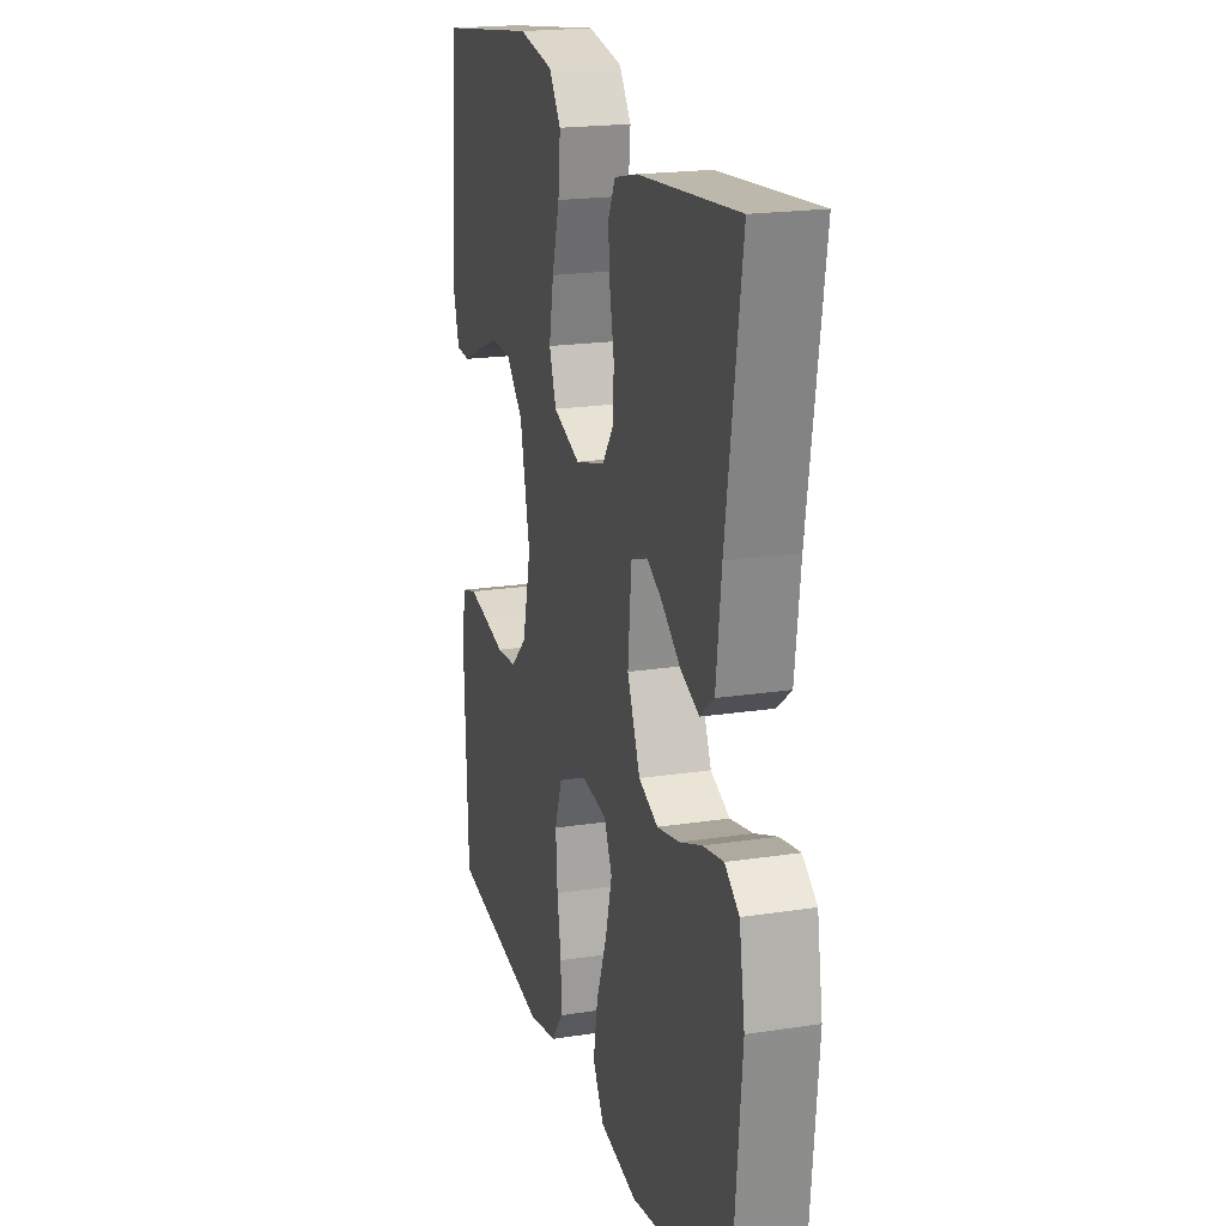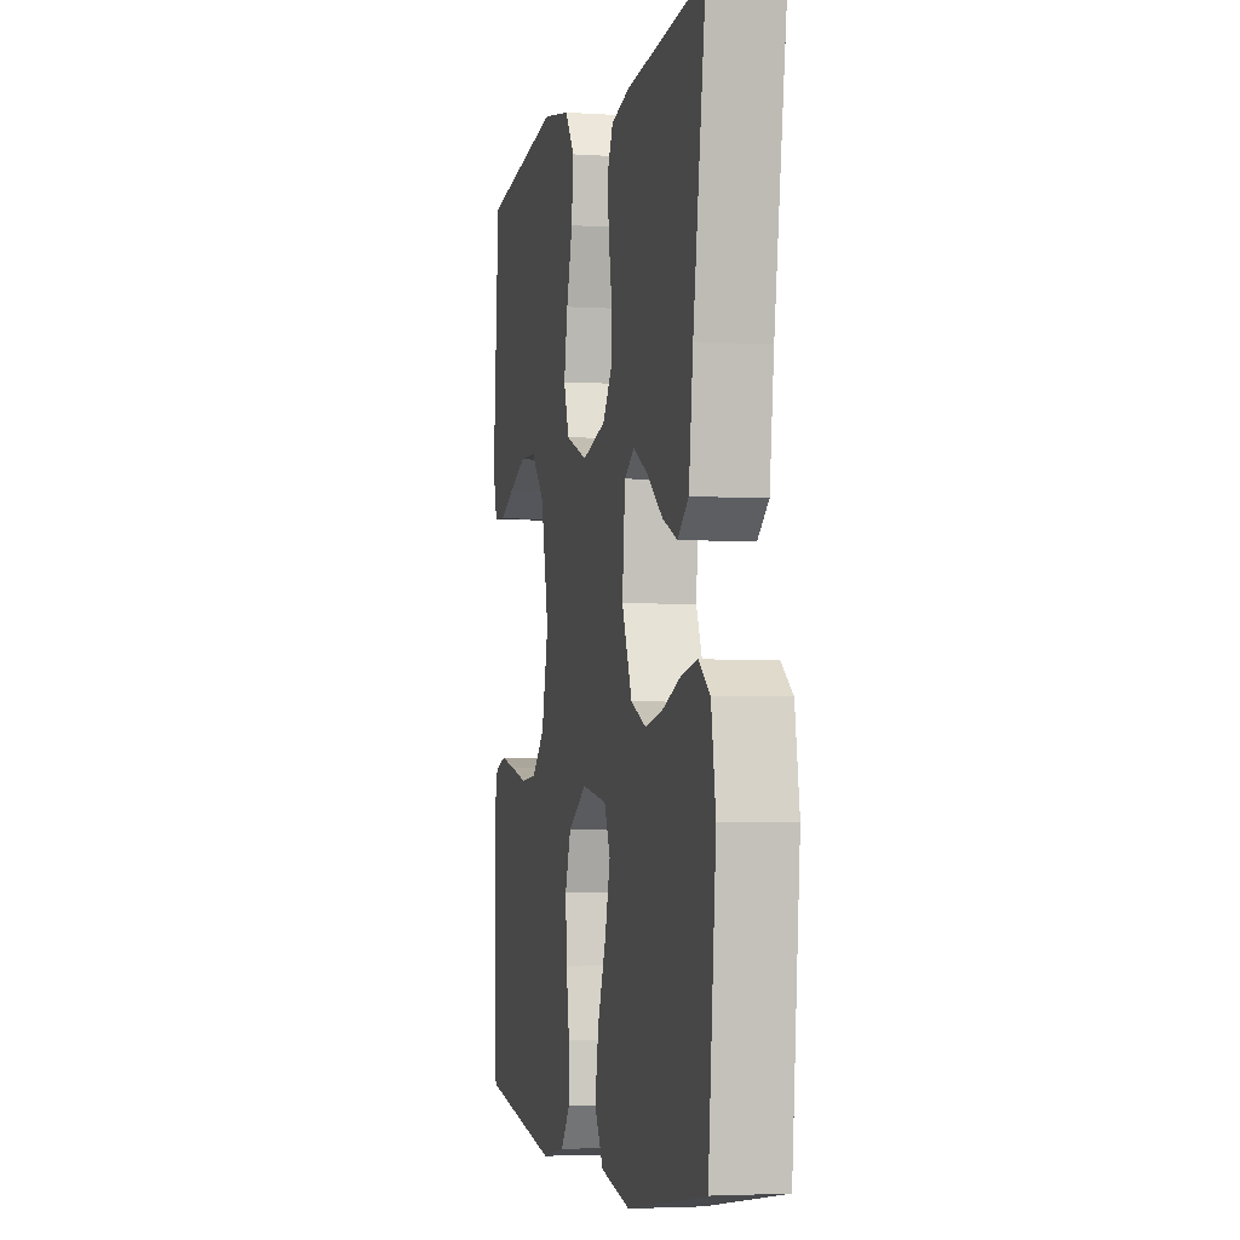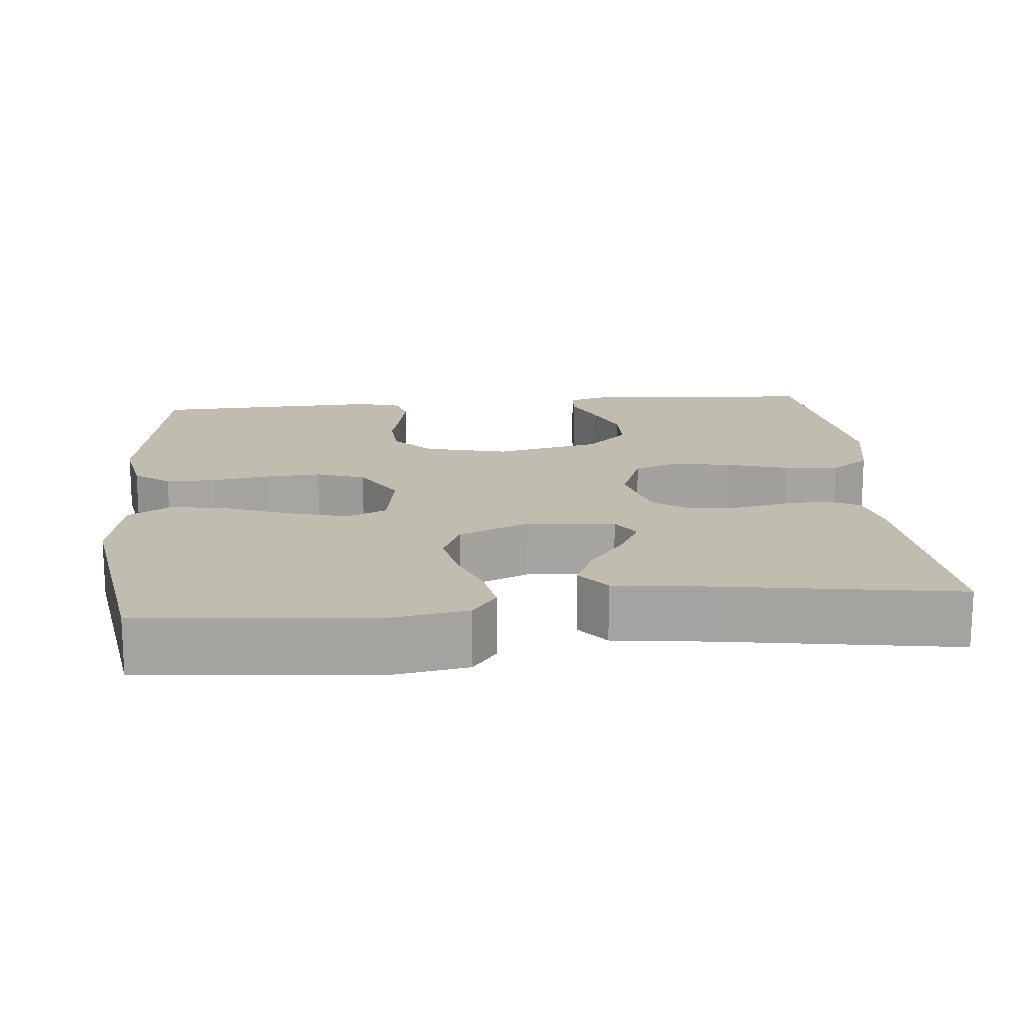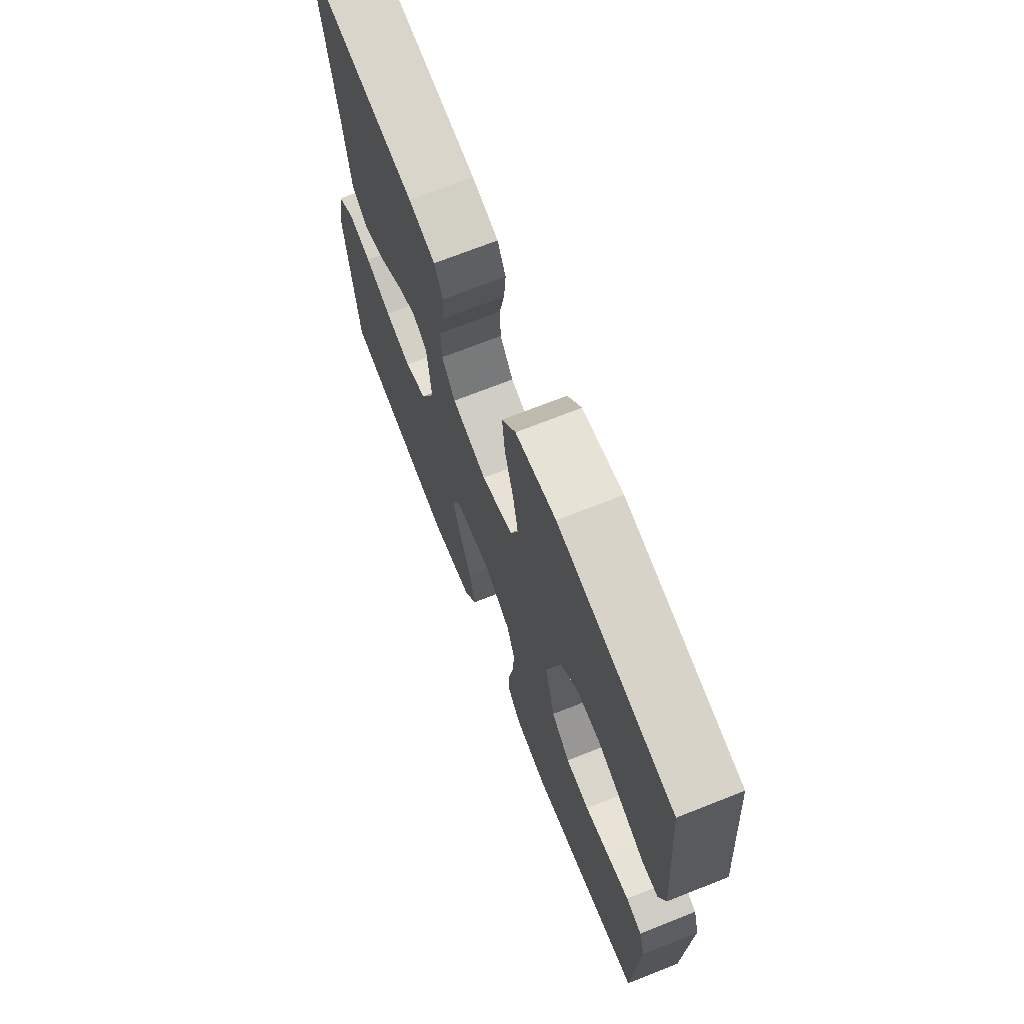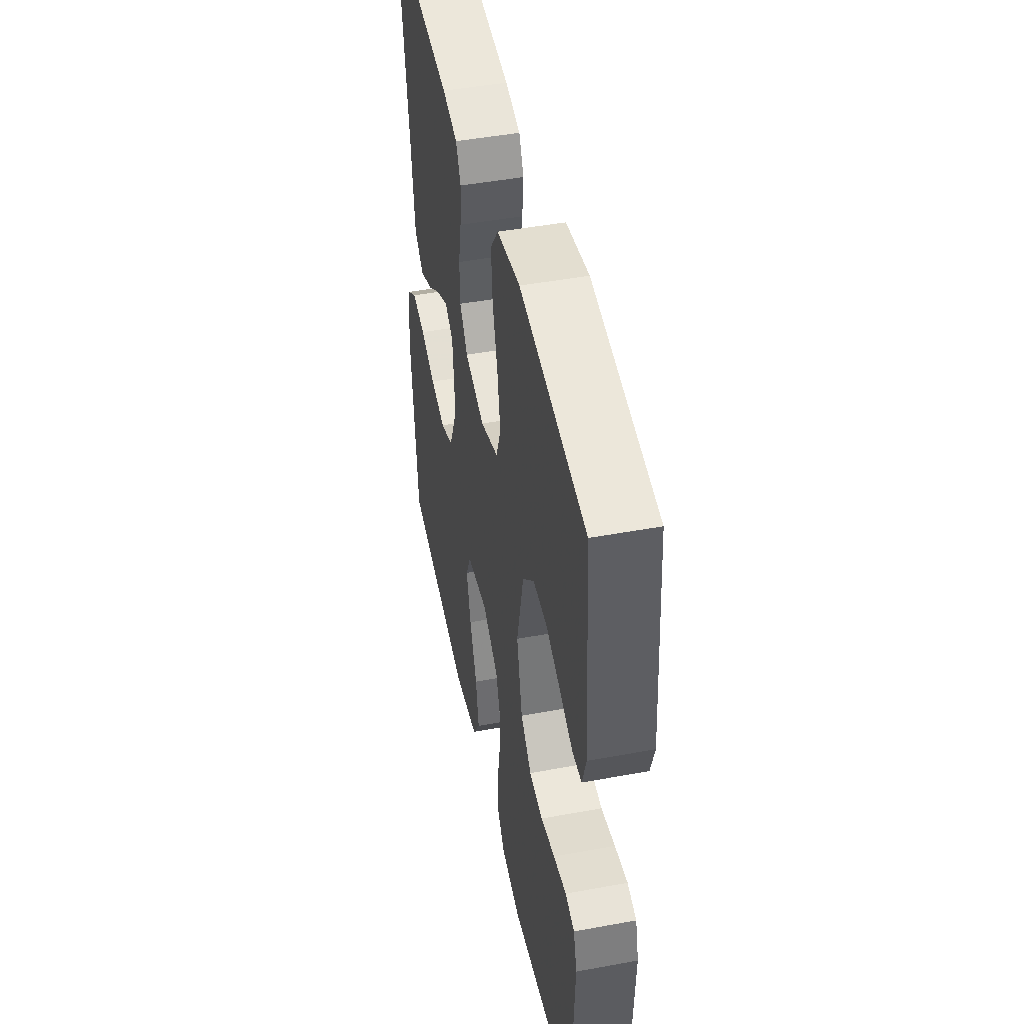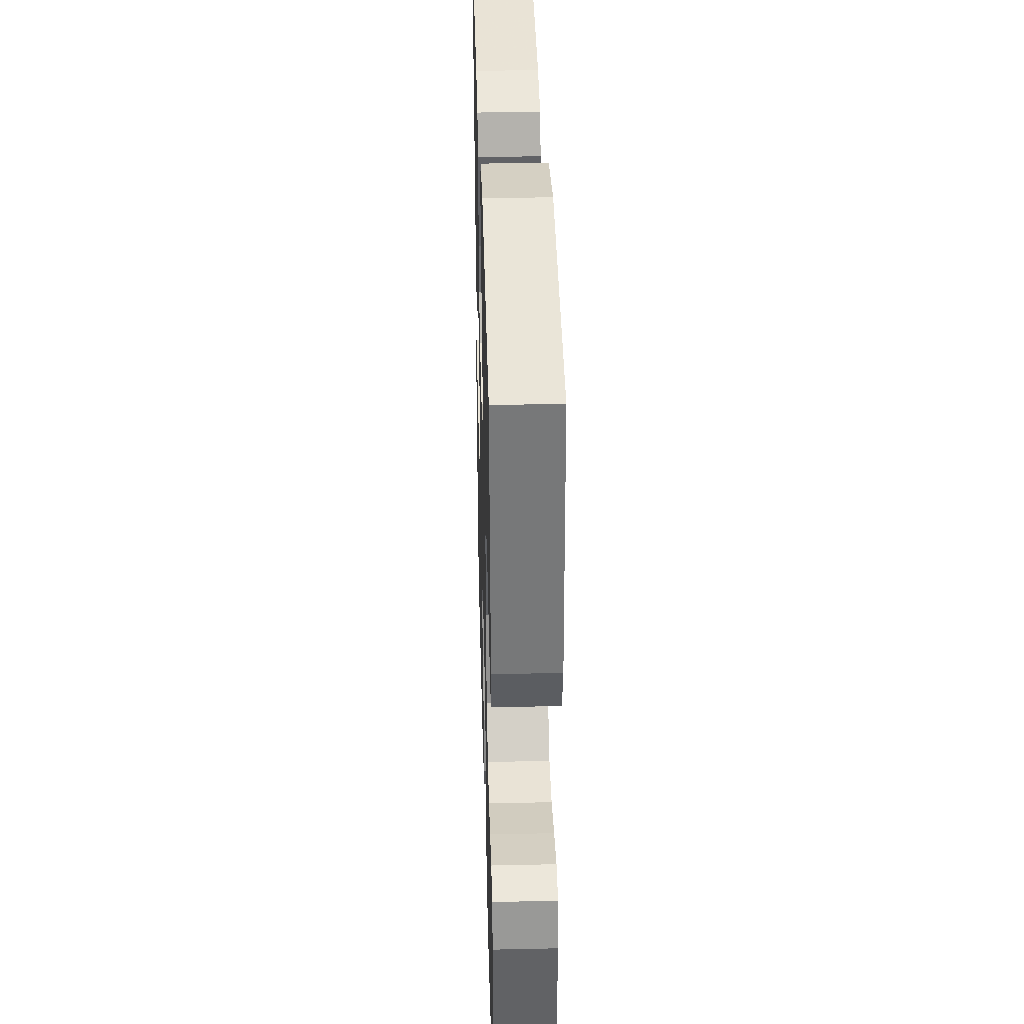
<metadata>
{"format":"obj","ext":"obj","renderer":"f3d","projection":"perspective","resolution":1024,"background":"white","views":[{"elev":19.7,"azim":-106.0,"up":"+Z"},{"elev":-3.6,"azim":-102.2,"up":"+Z"},{"elev":16.6,"azim":-95.3,"up":"+Y"},{"elev":70.5,"azim":68.4,"up":"+Z"},{"elev":47.2,"azim":78.2,"up":"+Z"},{"elev":37.3,"azim":88.4,"up":"+Z"}]}
</metadata>
<code>
v 0.5 0.07 0.5
v 0.524 0.07 0.2
v 0.507 0.07 0.142
v 0.465 0.07 0.139
v 0.406 0.07 0.165
v 0.339 0.07 0.192
v 0.276 0.07 0.191
v 0.224 0.07 0.136
v 0.194 0.07 0
v 0.22 0.07 -0.108
v 0.269 0.07 -0.154
v 0.331 0.07 -0.159
v 0.395 0.07 -0.144
v 0.454 0.07 -0.132
v 0.496 0.07 -0.144
v 0.512 0.07 -0.2
v 0.5 0.07 -0.5
v 0.2 0.07 -0.547
v 0.111 0.07 -0.53
v 0.076 0.07 -0.484
v 0.076 0.07 -0.419
v 0.088 0.07 -0.346
v 0.093 0.07 -0.273
v 0.071 0.07 -0.21
v 0 0.07 -0.167
v -0.096 0.07 -0.183
v -0.119 0.07 -0.235
v -0.099 0.07 -0.31
v -0.067 0.07 -0.394
v -0.053 0.07 -0.471
v -0.087 0.07 -0.527
v -0.2 0.07 -0.549
v -0.5 0.07 -0.5
v -0.529 0.07 -0.2
v -0.512 0.07 -0.098
v -0.469 0.07 -0.066
v -0.408 0.07 -0.077
v -0.34 0.07 -0.103
v -0.272 0.07 -0.117
v -0.214 0.07 -0.092
v -0.175 0.07 0
v -0.186 0.07 0.114
v -0.224 0.07 0.138
v -0.278 0.07 0.109
v -0.339 0.07 0.063
v -0.395 0.07 0.039
v -0.437 0.07 0.072
v -0.453 0.07 0.2
v -0.5 0.07 0.5
v -0.2 0.07 0.474
v -0.131 0.07 0.458
v -0.109 0.07 0.414
v -0.114 0.07 0.354
v -0.127 0.07 0.288
v -0.125 0.07 0.226
v -0.09 0.07 0.178
v 0 0.07 0.154
v 0.082 0.07 0.185
v 0.103 0.07 0.244
v 0.089 0.07 0.319
v 0.066 0.07 0.398
v 0.059 0.07 0.469
v 0.095 0.07 0.52
v 0.2 0.07 0.54
v 0.5 0 0.5
v 0.524 0 0.2
v 0.507 0 0.142
v 0.465 0 0.139
v 0.406 0 0.165
v 0.339 0 0.192
v 0.276 0 0.191
v 0.224 0 0.136
v 0.194 0 0
v 0.22 0 -0.108
v 0.269 0 -0.154
v 0.331 0 -0.159
v 0.395 0 -0.144
v 0.454 0 -0.132
v 0.496 0 -0.144
v 0.512 0 -0.2
v 0.5 0 -0.5
v 0.2 0 -0.547
v 0.111 0 -0.53
v 0.076 0 -0.484
v 0.076 0 -0.419
v 0.088 0 -0.346
v 0.093 0 -0.273
v 0.071 0 -0.21
v 0 0 -0.167
v -0.096 0 -0.183
v -0.119 0 -0.235
v -0.099 0 -0.31
v -0.067 0 -0.394
v -0.053 0 -0.471
v -0.087 0 -0.527
v -0.2 0 -0.549
v -0.5 0 -0.5
v -0.529 0 -0.2
v -0.512 0 -0.098
v -0.469 0 -0.066
v -0.408 0 -0.077
v -0.34 0 -0.103
v -0.272 0 -0.117
v -0.214 0 -0.092
v -0.175 0 0
v -0.186 0 0.114
v -0.224 0 0.138
v -0.278 0 0.109
v -0.339 0 0.063
v -0.395 0 0.039
v -0.437 0 0.072
v -0.453 0 0.2
v -0.5 0 0.5
v -0.2 0 0.474
v -0.131 0 0.458
v -0.109 0 0.414
v -0.114 0 0.354
v -0.127 0 0.288
v -0.125 0 0.226
v -0.09 0 0.178
v 0 0 0.154
v 0.082 0 0.185
v 0.103 0 0.244
v 0.089 0 0.319
v 0.066 0 0.398
v 0.059 0 0.469
v 0.095 0 0.52
v 0.2 0 0.54
f 60 61 62 63
f 59 60 63 64
f 51 52 53 54
f 49 50 51 54
f 48 49 54 55
f 44 45 46 47
f 43 44 47 48
f 35 36 37 38
f 35 38 39
f 34 35 39
f 33 34 39
f 32 33 39 40
f 28 29 30 31
f 27 28 31 32
f 19 20 21 22
f 19 22 23
f 18 19 23
f 17 18 23 24
f 15 16 17 24
f 12 13 14 15
f 2 3 4 5
f 2 5 6
f 59 64 1 2
f 58 59 2
f 43 48 55 56
f 42 43 56 57
f 41 42 57
f 27 32 40 41
f 26 27 41 57
f 25 26 57 58
f 12 15 24
f 11 12 24 25
f 10 11 25
f 9 10 25 58
f 2 6 7
f 58 2 7
f 58 7 8
f 8 9 58
f 127 126 125 124
f 128 127 124 123
f 118 117 116 115
f 118 115 114 113
f 119 118 113 112
f 111 110 109 108
f 112 111 108 107
f 102 101 100 99
f 103 102 99
f 103 99 98
f 103 98 97
f 104 103 97 96
f 95 94 93 92
f 96 95 92 91
f 86 85 84 83
f 87 86 83
f 87 83 82
f 88 87 82 81
f 88 81 80 79
f 79 78 77 76
f 69 68 67 66
f 70 69 66
f 66 65 128 123
f 66 123 122
f 120 119 112 107
f 121 120 107 106
f 121 106 105
f 105 104 96 91
f 121 105 91 90
f 122 121 90 89
f 88 79 76
f 89 88 76 75
f 89 75 74
f 122 89 74 73
f 71 70 66
f 71 66 122
f 72 71 122
f 122 73 72
f 1 65 66 2
f 2 66 67 3
f 3 67 68 4
f 4 68 69 5
f 5 69 70 6
f 6 70 71 7
f 7 71 72 8
f 8 72 73 9
f 9 73 74 10
f 10 74 75 11
f 11 75 76 12
f 12 76 77 13
f 13 77 78 14
f 14 78 79 15
f 15 79 80 16
f 16 80 81 17
f 17 81 82 18
f 18 82 83 19
f 19 83 84 20
f 20 84 85 21
f 21 85 86 22
f 22 86 87 23
f 23 87 88 24
f 24 88 89 25
f 25 89 90 26
f 26 90 91 27
f 27 91 92 28
f 28 92 93 29
f 29 93 94 30
f 30 94 95 31
f 31 95 96 32
f 32 96 97 33
f 33 97 98 34
f 34 98 99 35
f 35 99 100 36
f 36 100 101 37
f 37 101 102 38
f 38 102 103 39
f 39 103 104 40
f 40 104 105 41
f 41 105 106 42
f 42 106 107 43
f 43 107 108 44
f 44 108 109 45
f 45 109 110 46
f 46 110 111 47
f 47 111 112 48
f 48 112 113 49
f 49 113 114 50
f 50 114 115 51
f 51 115 116 52
f 52 116 117 53
f 53 117 118 54
f 54 118 119 55
f 55 119 120 56
f 56 120 121 57
f 57 121 122 58
f 58 122 123 59
f 59 123 124 60
f 60 124 125 61
f 61 125 126 62
f 62 126 127 63
f 63 127 128 64
f 64 128 65 1

</code>
